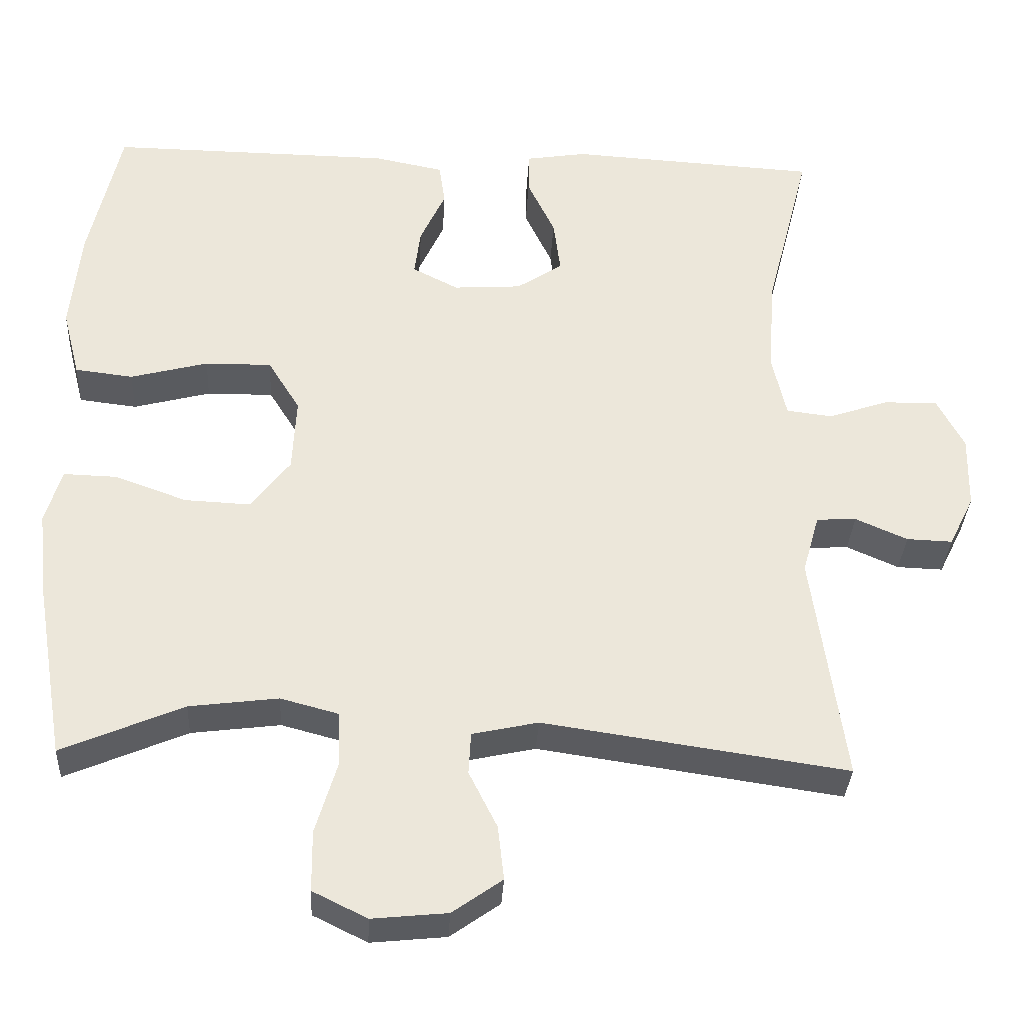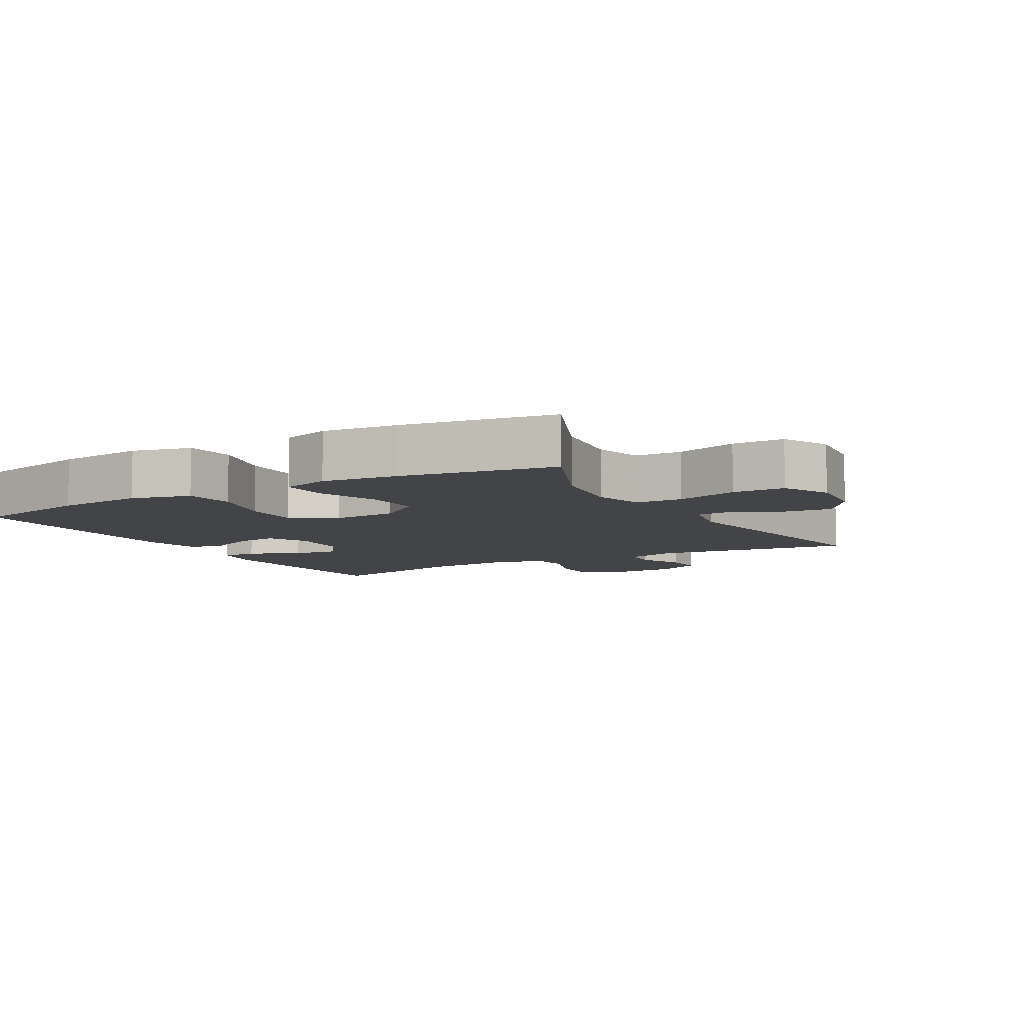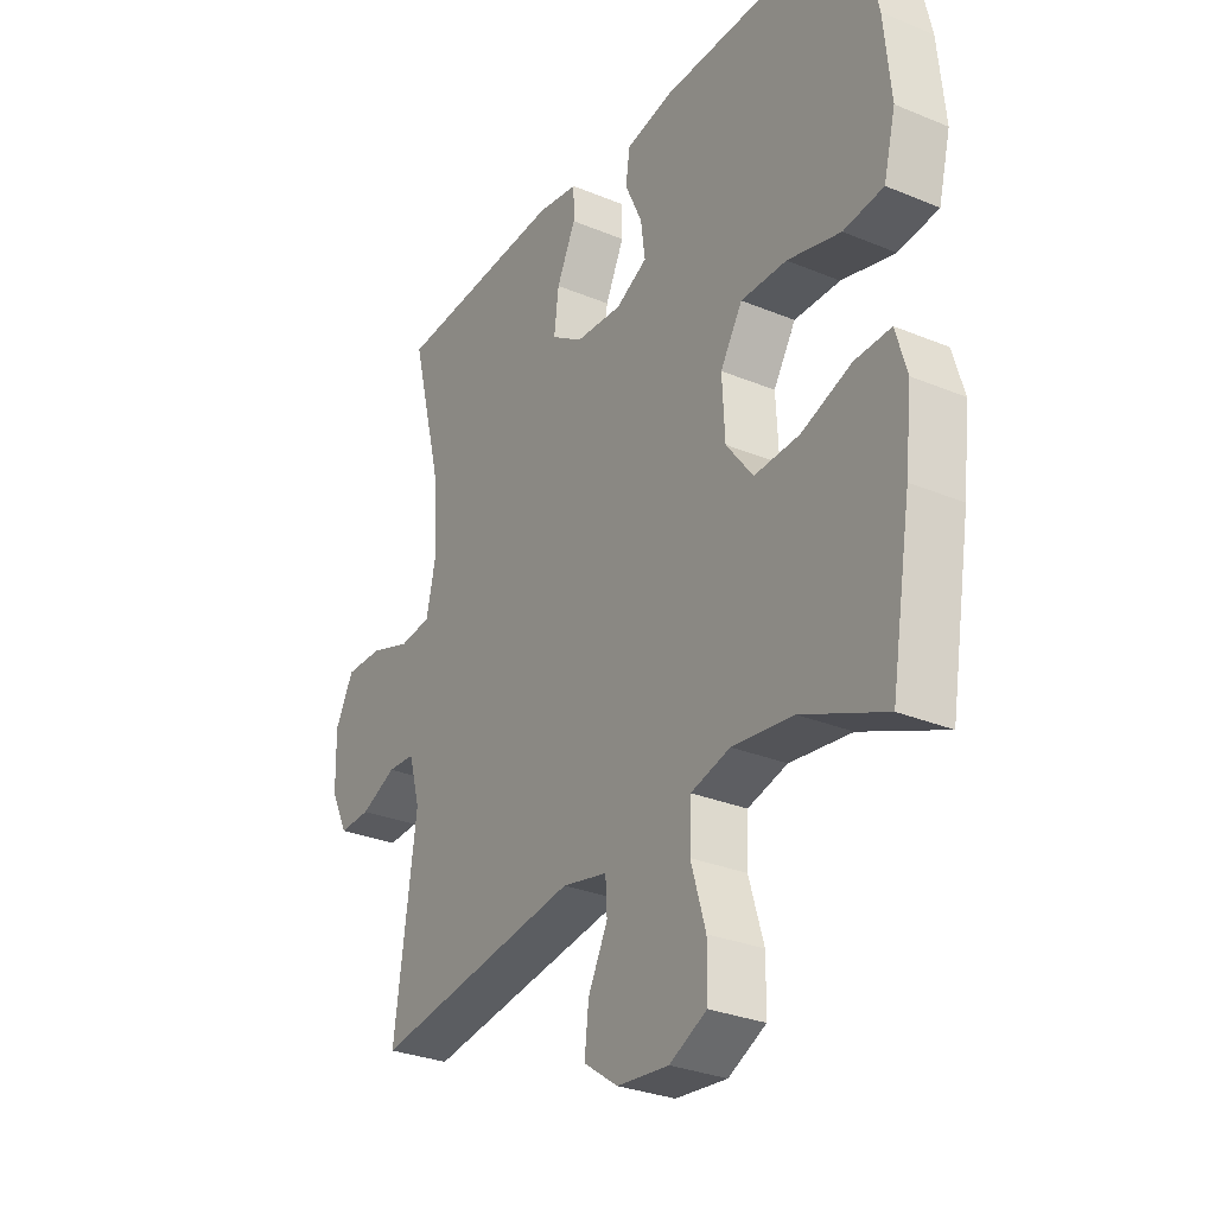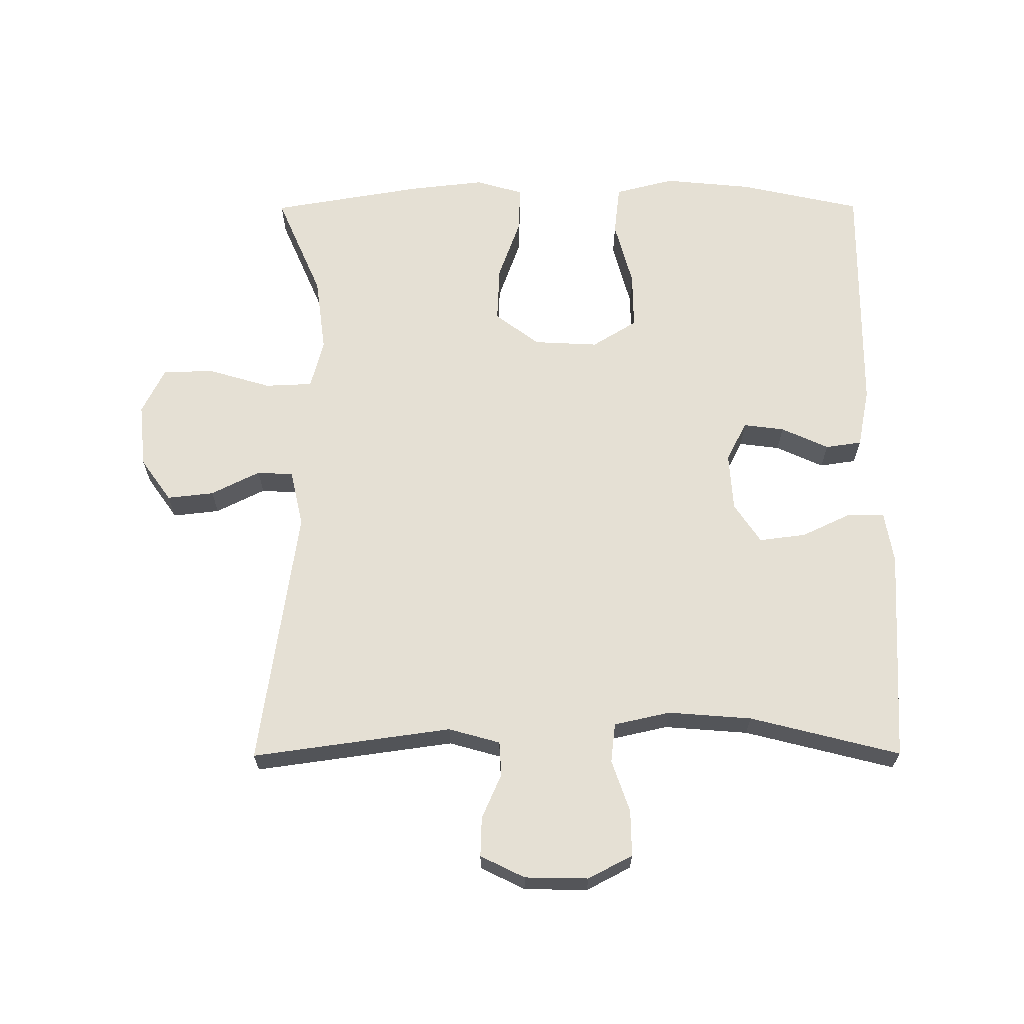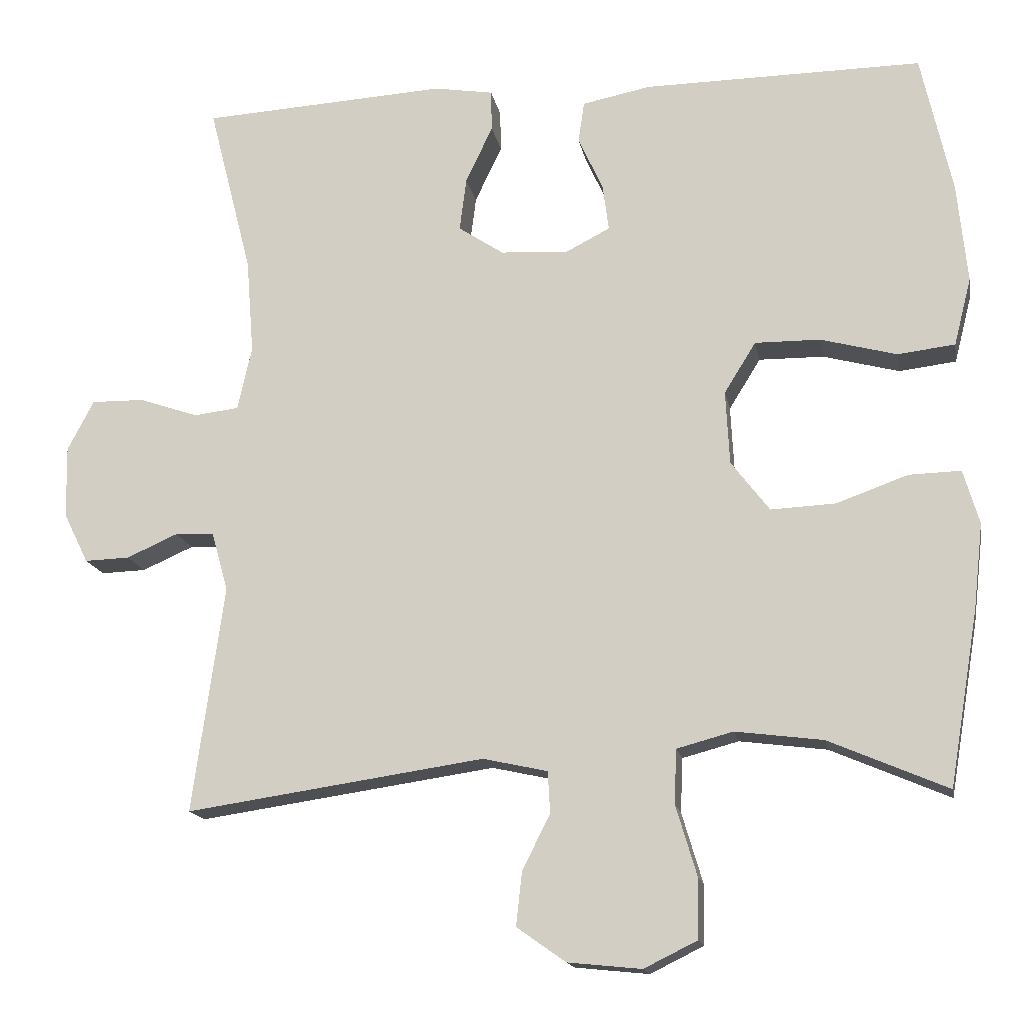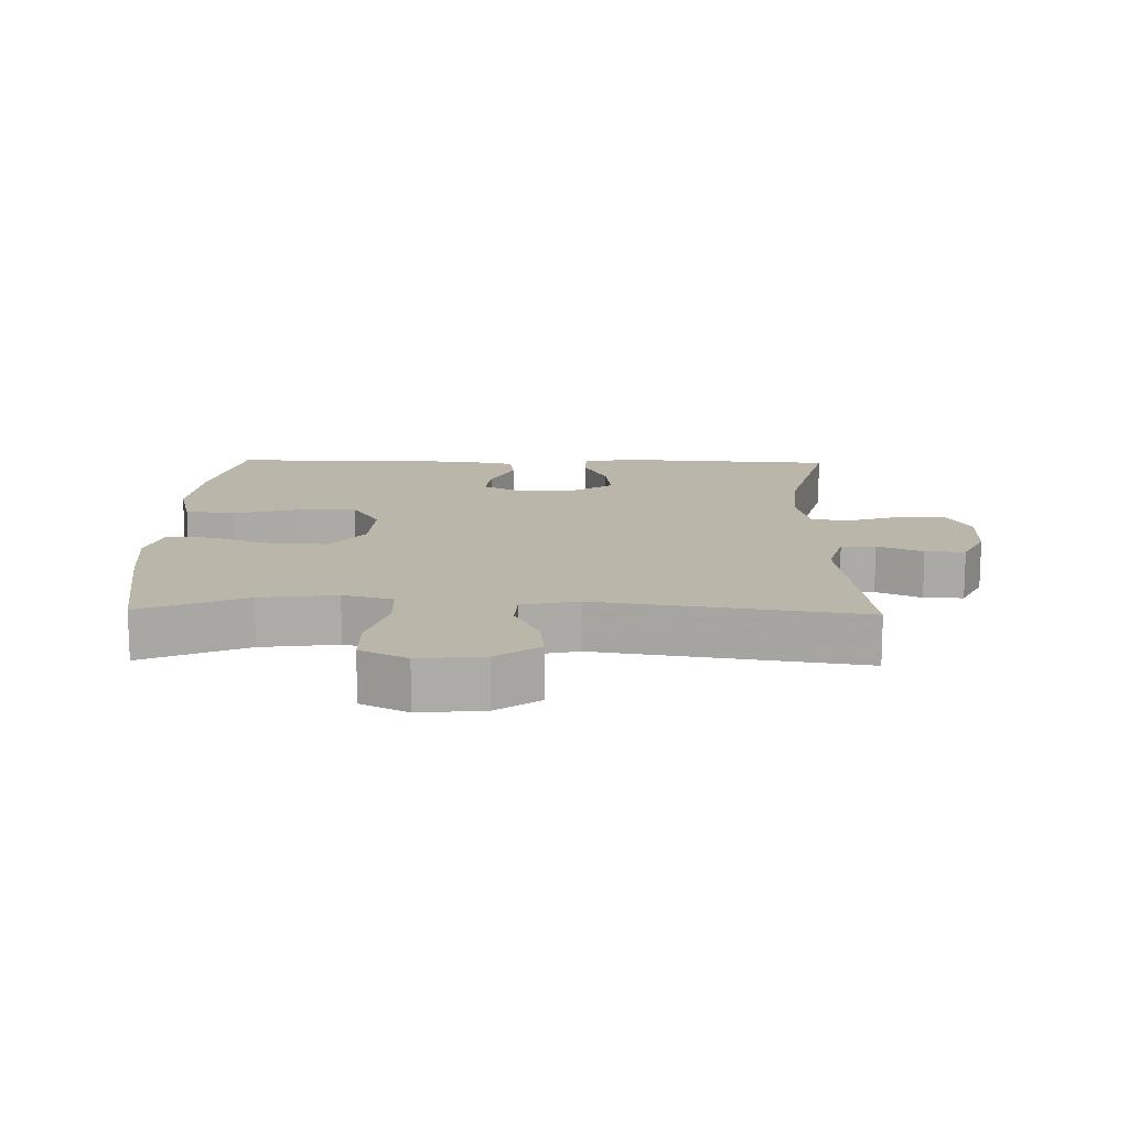
<metadata>
{"format":"obj","ext":"obj","renderer":"f3d","projection":"perspective","resolution":1024,"background":"white","views":[{"elev":-33.7,"azim":176.9,"up":"+Z"},{"elev":-7.8,"azim":119.8,"up":"+Y"},{"elev":-29.8,"azim":58.7,"up":"+Z"},{"elev":65.4,"azim":-90.2,"up":"+Y"},{"elev":-15.7,"azim":10.3,"up":"+Z"},{"elev":14.1,"azim":-178.6,"up":"+Y"}]}
</metadata>
<code>
v 0.5 0.07 0.5
v 0.541 0.07 0.314
v 0.554 0.07 0.181
v 0.531 0.07 0.091
v 0.455 0.07 0.082
v 0.354 0.07 0.109
v 0.267 0.07 0.11
v 0.225 0.07 0.042
v 0.23 0.07 -0.056
v 0.281 0.07 -0.123
v 0.367 0.07 -0.119
v 0.462 0.07 -0.085
v 0.531 0.07 -0.083
v 0.552 0.07 -0.155
v 0.539 0.07 -0.27
v 0.5 0.07 -0.5
v 0.342 0.07 -0.432
v 0.226 0.07 -0.417
v 0.151 0.07 -0.437
v 0.148 0.07 -0.509
v 0.176 0.07 -0.603
v 0.175 0.07 -0.682
v 0.104 0.07 -0.717
v 0.006 0.07 -0.707
v -0.059 0.07 -0.661
v -0.051 0.07 -0.59
v -0.014 0.07 -0.516
v -0.017 0.07 -0.461
v -0.103 0.07 -0.442
v -0.5 0.07 -0.5
v -0.458 0.07 -0.198
v -0.48 0.07 -0.12
v -0.532 0.07 -0.117
v -0.6 0.07 -0.147
v -0.66 0.07 -0.149
v -0.693 0.07 -0.082
v -0.695 0.07 0.014
v -0.66 0.07 0.081
v -0.59 0.07 0.08
v -0.511 0.07 0.053
v -0.451 0.07 0.06
v -0.432 0.07 0.145
v -0.442 0.07 0.272
v -0.5 0.07 0.5
v -0.173 0.07 0.519
v -0.094 0.07 0.506
v -0.093 0.07 0.451
v -0.129 0.07 0.375
v -0.138 0.07 0.304
v -0.078 0.07 0.264
v 0.011 0.07 0.258
v 0.071 0.07 0.289
v 0.063 0.07 0.351
v 0.03 0.07 0.423
v 0.038 0.07 0.478
v 0.129 0.07 0.496
v 0.5 0 0.5
v 0.541 0 0.314
v 0.554 0 0.181
v 0.531 0 0.091
v 0.455 0 0.082
v 0.354 0 0.109
v 0.267 0 0.11
v 0.225 0 0.042
v 0.23 0 -0.056
v 0.281 0 -0.123
v 0.367 0 -0.119
v 0.462 0 -0.085
v 0.531 0 -0.083
v 0.552 0 -0.155
v 0.539 0 -0.27
v 0.5 0 -0.5
v 0.342 0 -0.432
v 0.226 0 -0.417
v 0.151 0 -0.437
v 0.148 0 -0.509
v 0.176 0 -0.603
v 0.175 0 -0.682
v 0.104 0 -0.717
v 0.006 0 -0.707
v -0.059 0 -0.661
v -0.051 0 -0.59
v -0.014 0 -0.516
v -0.017 0 -0.461
v -0.103 0 -0.442
v -0.5 0 -0.5
v -0.458 0 -0.198
v -0.48 0 -0.12
v -0.532 0 -0.117
v -0.6 0 -0.147
v -0.66 0 -0.149
v -0.693 0 -0.082
v -0.695 0 0.014
v -0.66 0 0.081
v -0.59 0 0.08
v -0.511 0 0.053
v -0.451 0 0.06
v -0.432 0 0.145
v -0.442 0 0.272
v -0.5 0 0.5
v -0.173 0 0.519
v -0.094 0 0.506
v -0.093 0 0.451
v -0.129 0 0.375
v -0.138 0 0.304
v -0.078 0 0.264
v 0.011 0 0.258
v 0.071 0 0.289
v 0.063 0 0.351
v 0.03 0 0.423
v 0.038 0 0.478
v 0.129 0 0.496
f 53 54 55 56
f 52 53 56 1
f 51 52 1 2
f 45 46 47 48
f 43 44 45 48
f 42 43 48 49
f 41 42 49 50
f 37 38 39 40
f 37 40 41
f 36 37 41
f 33 34 35 36
f 32 33 36 41
f 31 32 41 50
f 29 30 31 50
f 24 25 26 27
f 24 27 28
f 23 24 28
f 20 21 22 23
f 19 20 23 28
f 18 19 28 29
f 14 15 16 17
f 14 17 18
f 11 12 13 14
f 10 11 14 18
f 9 10 18 29
f 3 4 5 6
f 51 2 3 6
f 51 6 7
f 50 51 7 8
f 8 9 29 50
f 112 111 110 109
f 57 112 109 108
f 58 57 108 107
f 104 103 102 101
f 104 101 100 99
f 105 104 99 98
f 106 105 98 97
f 96 95 94 93
f 97 96 93
f 97 93 92
f 92 91 90 89
f 97 92 89 88
f 106 97 88 87
f 106 87 86 85
f 83 82 81 80
f 84 83 80
f 84 80 79
f 79 78 77 76
f 84 79 76 75
f 85 84 75 74
f 73 72 71 70
f 74 73 70
f 70 69 68 67
f 74 70 67 66
f 85 74 66 65
f 62 61 60 59
f 62 59 58 107
f 63 62 107
f 64 63 107 106
f 106 85 65 64
f 1 57 58 2
f 2 58 59 3
f 3 59 60 4
f 4 60 61 5
f 5 61 62 6
f 6 62 63 7
f 7 63 64 8
f 8 64 65 9
f 9 65 66 10
f 10 66 67 11
f 11 67 68 12
f 12 68 69 13
f 13 69 70 14
f 14 70 71 15
f 15 71 72 16
f 16 72 73 17
f 17 73 74 18
f 18 74 75 19
f 19 75 76 20
f 20 76 77 21
f 21 77 78 22
f 22 78 79 23
f 23 79 80 24
f 24 80 81 25
f 25 81 82 26
f 26 82 83 27
f 27 83 84 28
f 28 84 85 29
f 29 85 86 30
f 30 86 87 31
f 31 87 88 32
f 32 88 89 33
f 33 89 90 34
f 34 90 91 35
f 35 91 92 36
f 36 92 93 37
f 37 93 94 38
f 38 94 95 39
f 39 95 96 40
f 40 96 97 41
f 41 97 98 42
f 42 98 99 43
f 43 99 100 44
f 44 100 101 45
f 45 101 102 46
f 46 102 103 47
f 47 103 104 48
f 48 104 105 49
f 49 105 106 50
f 50 106 107 51
f 51 107 108 52
f 52 108 109 53
f 53 109 110 54
f 54 110 111 55
f 55 111 112 56
f 56 112 57 1

</code>
